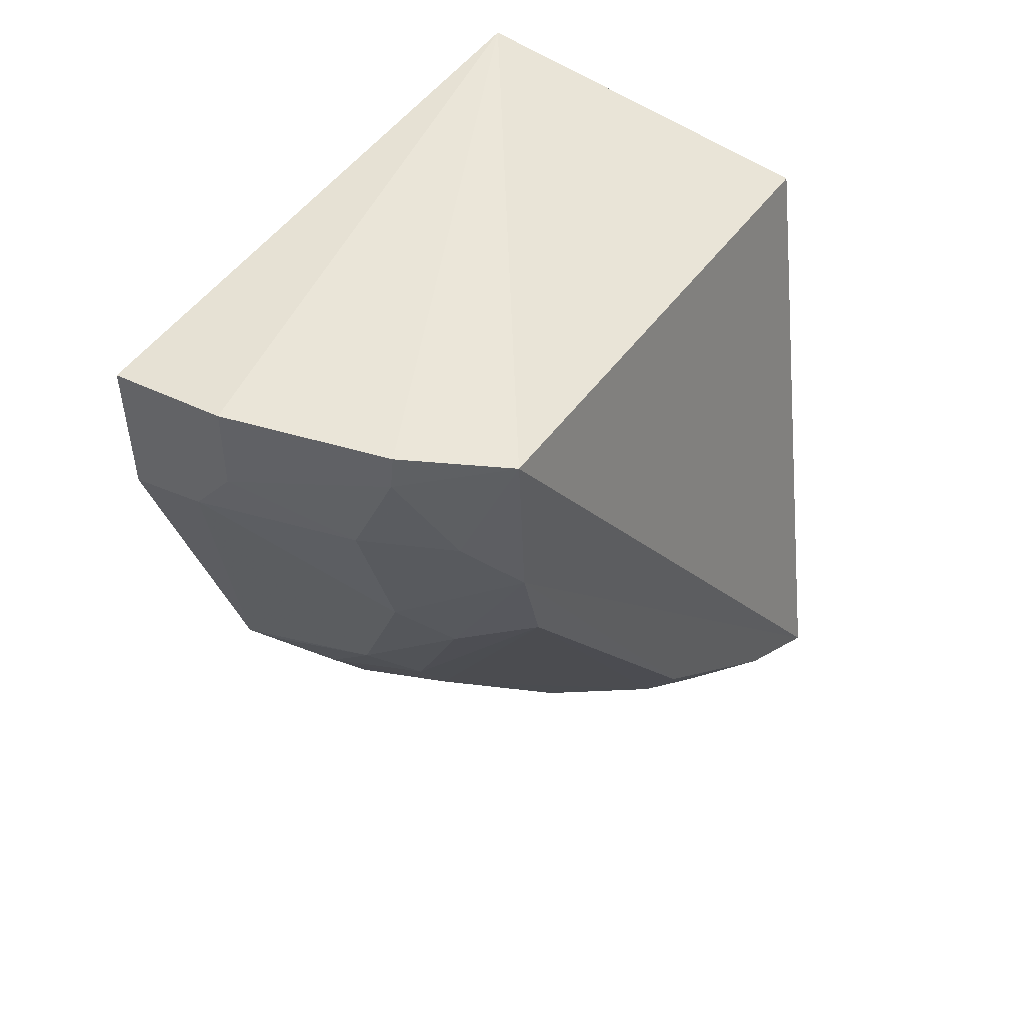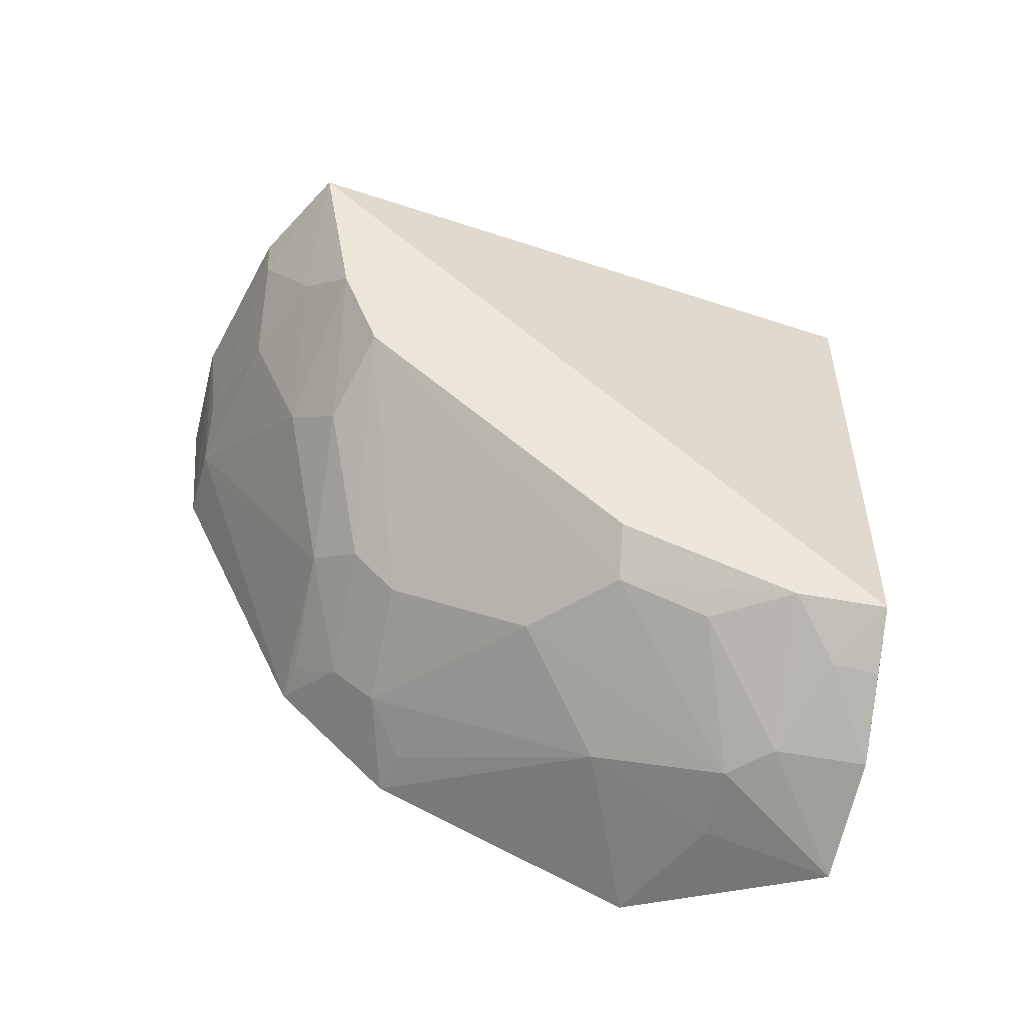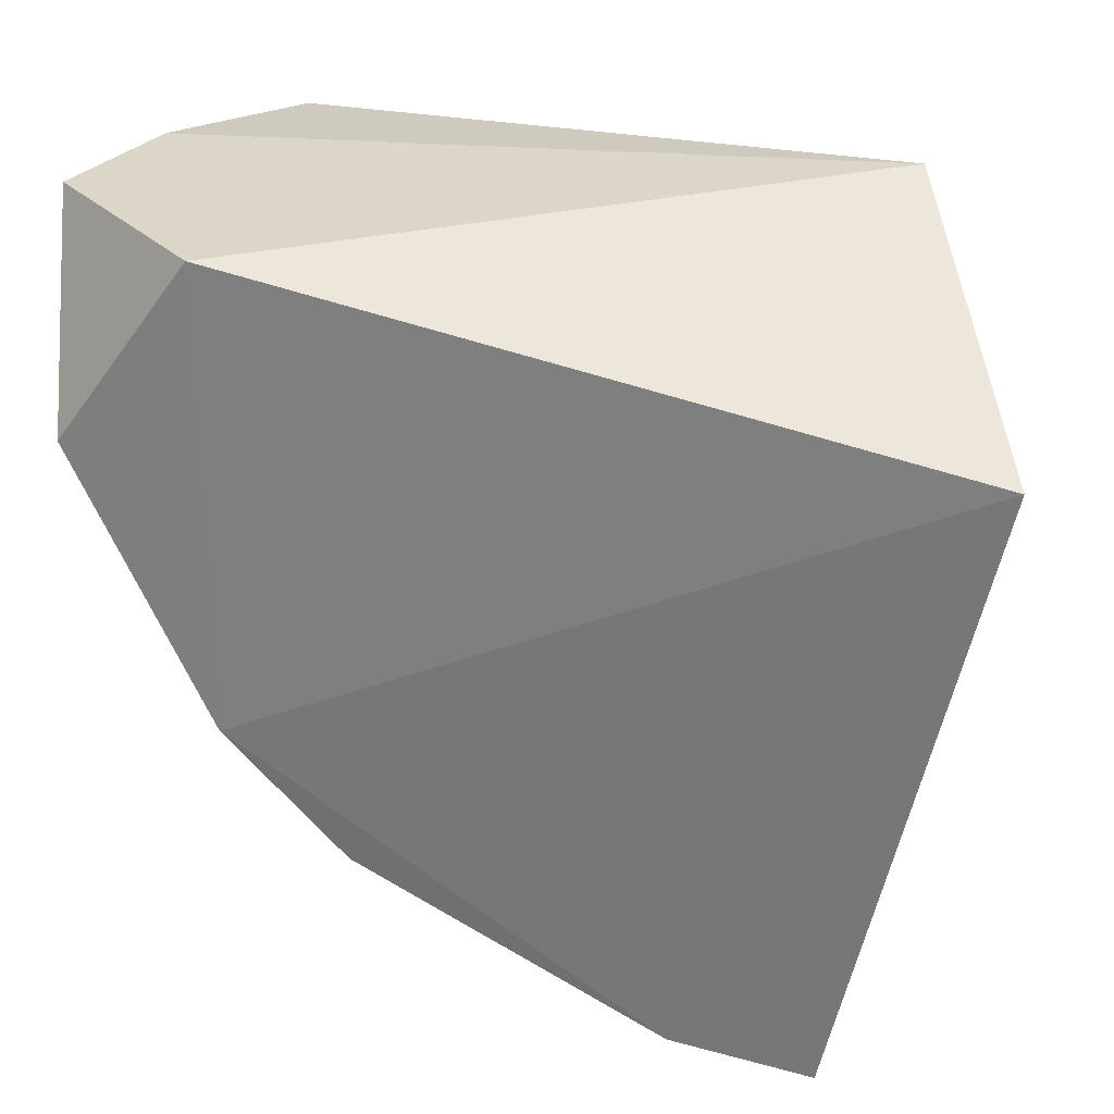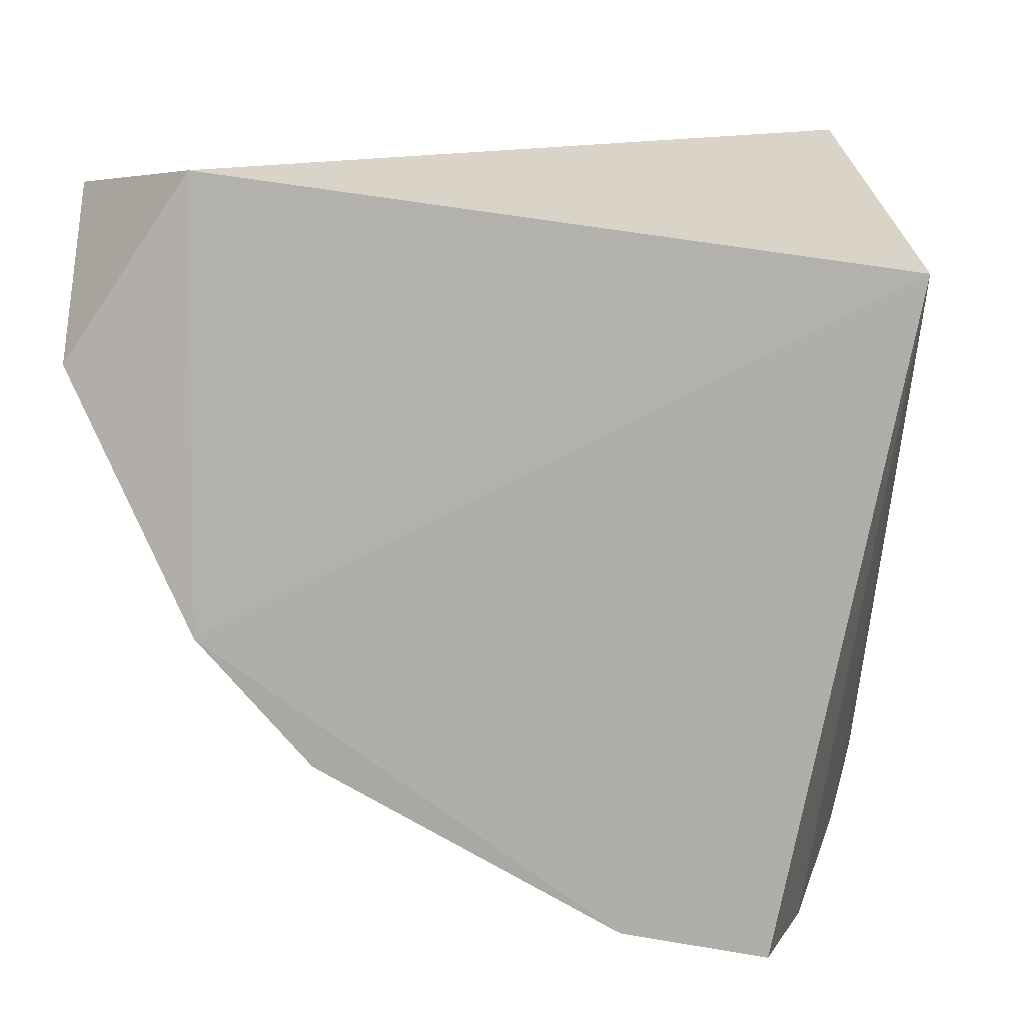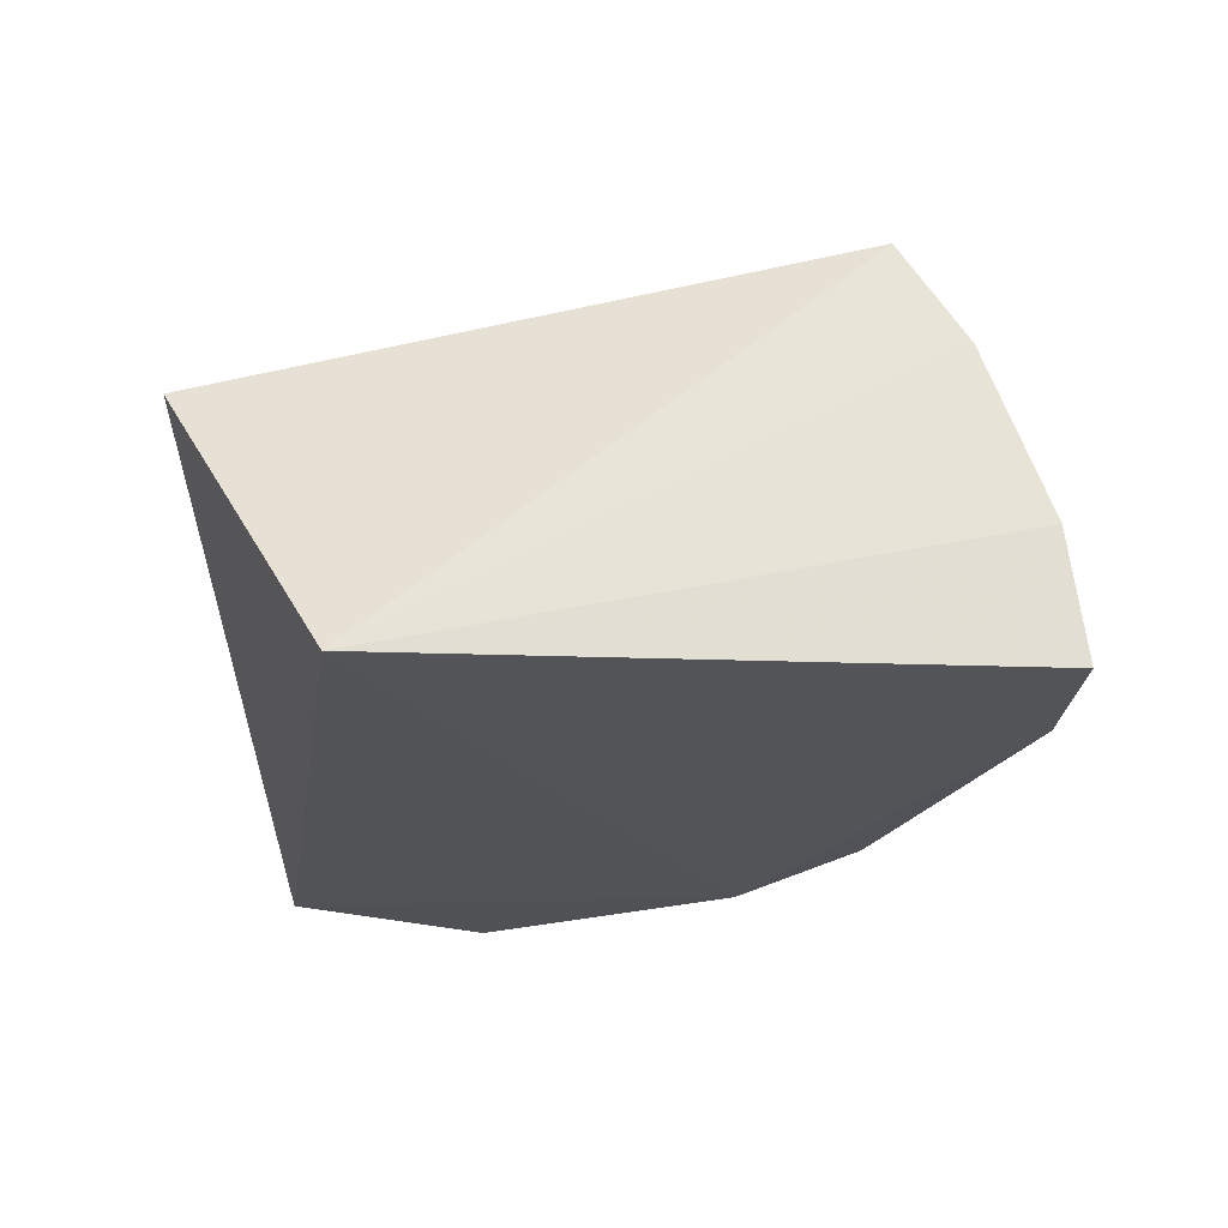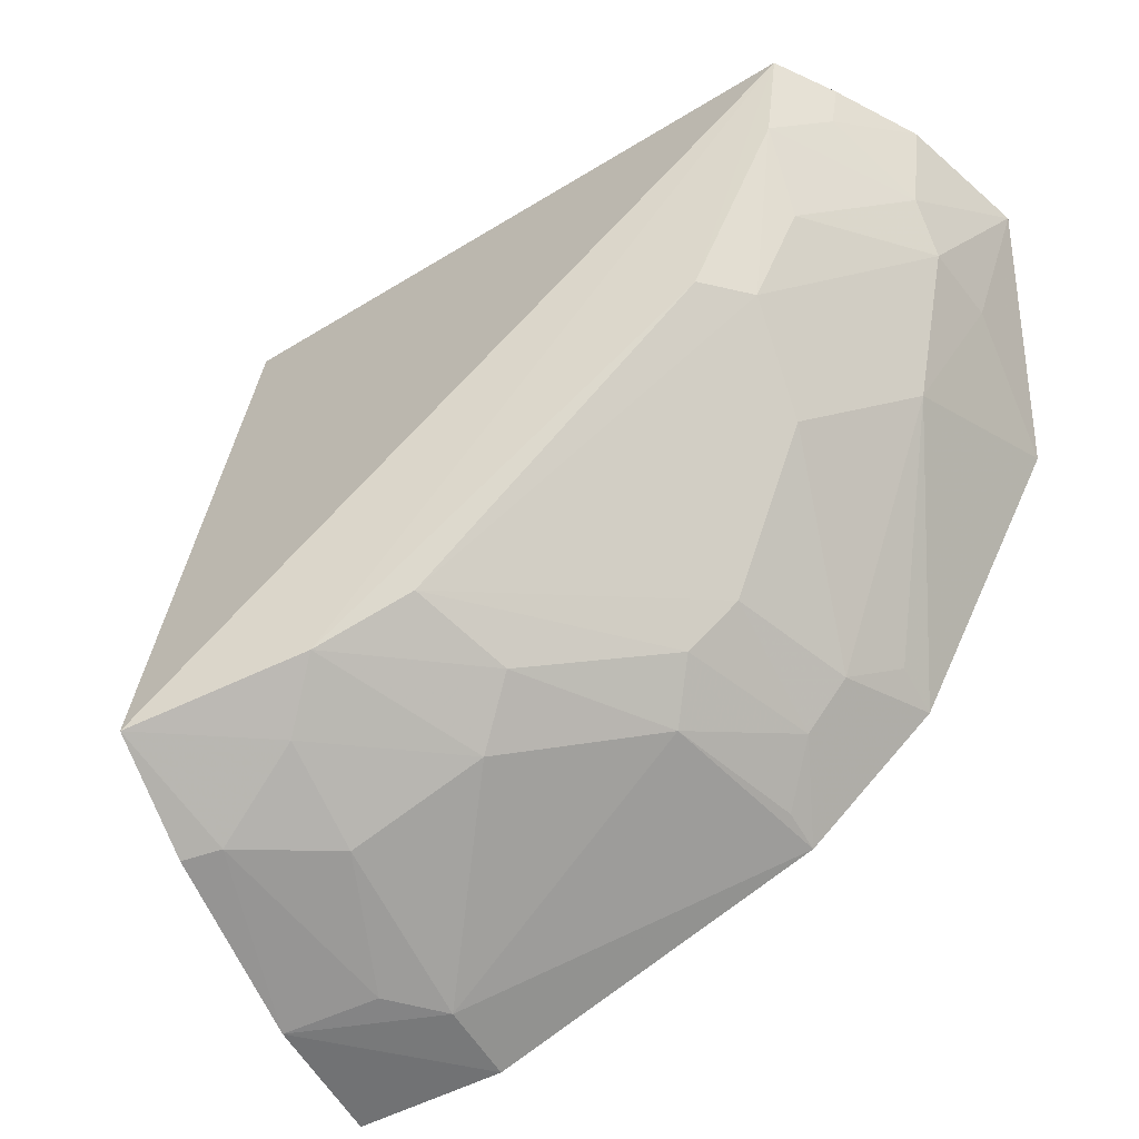
<metadata>
{"format":"obj","ext":"obj","renderer":"f3d","projection":"perspective","resolution":1024,"background":"white","views":[{"elev":37.7,"azim":38.6,"up":"+Z"},{"elev":-50.4,"azim":80.4,"up":"+Z"},{"elev":28.0,"azim":-72.0,"up":"+Y"},{"elev":4.5,"azim":-71.9,"up":"+Y"},{"elev":67.3,"azim":-92.8,"up":"+Z"},{"elev":-48.7,"azim":117.4,"up":"+Y"}]}
</metadata>
<code>
v 0.194 -0.493 -0.01308
v 0.2775 -0.4448 -0.06822
v 0.2835 -0.4554 -0.01381
v 0.2468 -0.25 -0.016
v 0.1518 -0.3251 -0.2409
v 0.2793 -0.2628 -0.2147
v 0.1488 -0.2984 0.03119
v 0.2485 -0.4743 -0.02602
v 0.1489 -0.4477 -0.1556
v 0.1517 -0.2652 -0.1968
v 0.2505 -0.4753 -0.01398
v 0.2622 -0.4586 -0.05417
v 0.1521 -0.4964 -0.01364
v 0.1766 -0.4898 -0.05674
v 0.2333 -0.3715 -0.1941
v 0.197 -0.265 -0.2567
v 0.1469 -0.4095 -0.1942
v 0.2324 -0.4576 -0.09603
v 0.1913 -0.4893 -0.04182
v 0.1511 -0.4925 -0.05805
v 0.273 -0.3462 -0.1823
v 0.2206 -0.3039 -0.2388
v 0.2361 -0.2615 -0.2426
v 0.217 -0.4157 -0.1659
v 0.2046 -0.4435 -0.1405
v 0.2316 -0.4738 -0.05554
v 0.1961 -0.305 -0.2427
v 0.2053 -0.3447 -0.2232
v 0.2602 -0.3452 -0.1955
v 0.2328 -0.2901 -0.238
v 0.1781 -0.4172 -0.1809
v 0.2739 -0.4326 -0.09716
v 0.2762 -0.2909 -0.2097
v 0.2611 -0.2767 -0.2246
v 0.2614 -0.3169 -0.2097
v 0.1628 -0.4054 -0.1934
v 0.1757 -0.4312 -0.1673
v 0.2462 -0.4433 -0.1101
v 0.2616 -0.2625 -0.227
v 0.1621 -0.445 -0.1548
v 0.2181 -0.4297 -0.1505
f 6 3 2
f 6 4 3
f 7 3 4
f 10 7 4
f 11 7 1
f 11 3 7
f 11 8 3
f 11 1 8
f 12 2 3
f 12 3 8
f 13 1 7
f 16 5 10
f 17 7 10
f 17 10 5
f 18 2 12
f 19 8 1
f 19 1 14
f 20 9 14
f 20 17 9
f 20 13 7
f 20 7 17
f 20 14 1
f 20 1 13
f 21 6 2
f 23 16 10
f 23 10 4
f 23 4 6
f 25 18 14
f 25 14 9
f 26 18 12
f 26 12 8
f 26 14 18
f 26 19 14
f 26 8 19
f 27 5 16
f 27 16 22
f 28 17 5
f 28 27 22
f 28 5 27
f 28 22 15
f 29 15 22
f 29 24 15
f 30 22 16
f 30 16 23
f 31 15 24
f 31 28 15
f 31 9 17
f 32 21 2
f 32 29 21
f 32 24 29
f 33 6 21
f 33 21 29
f 34 30 23
f 34 33 30
f 34 6 33
f 35 29 22
f 35 22 30
f 35 33 29
f 35 30 33
f 36 31 17
f 36 17 28
f 36 28 31
f 37 9 31
f 37 31 24
f 38 32 2
f 38 2 18
f 38 18 25
f 39 34 23
f 39 23 6
f 39 6 34
f 40 37 25
f 40 25 9
f 40 9 37
f 41 37 24
f 41 25 37
f 41 38 25
f 41 24 32
f 41 32 38

</code>
